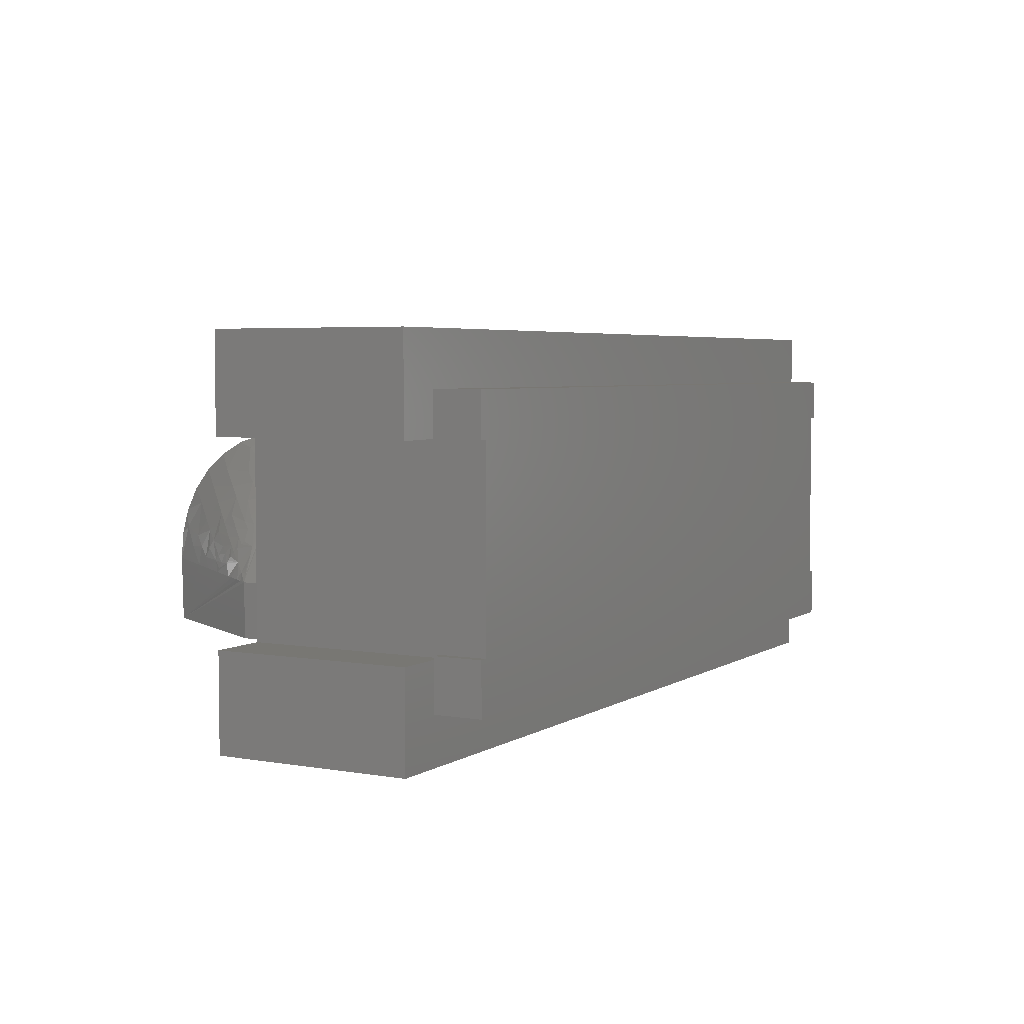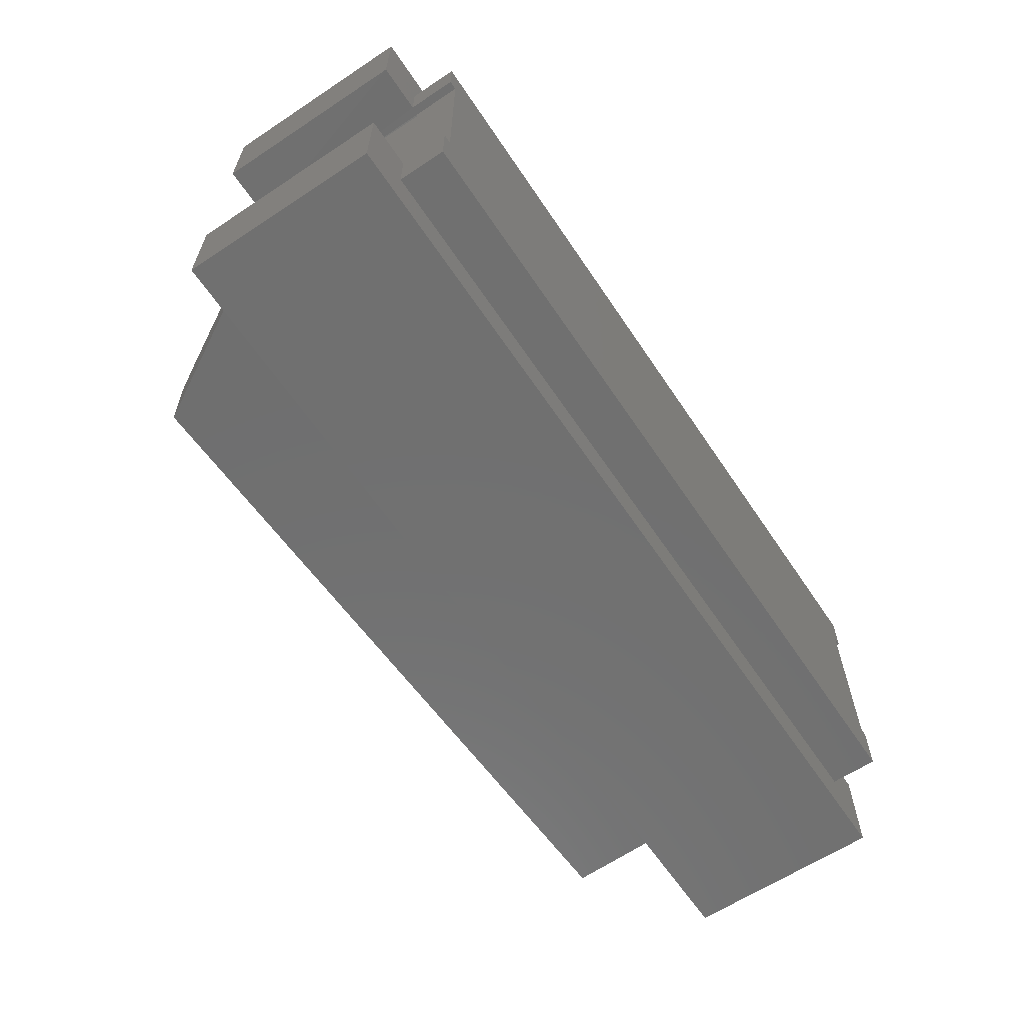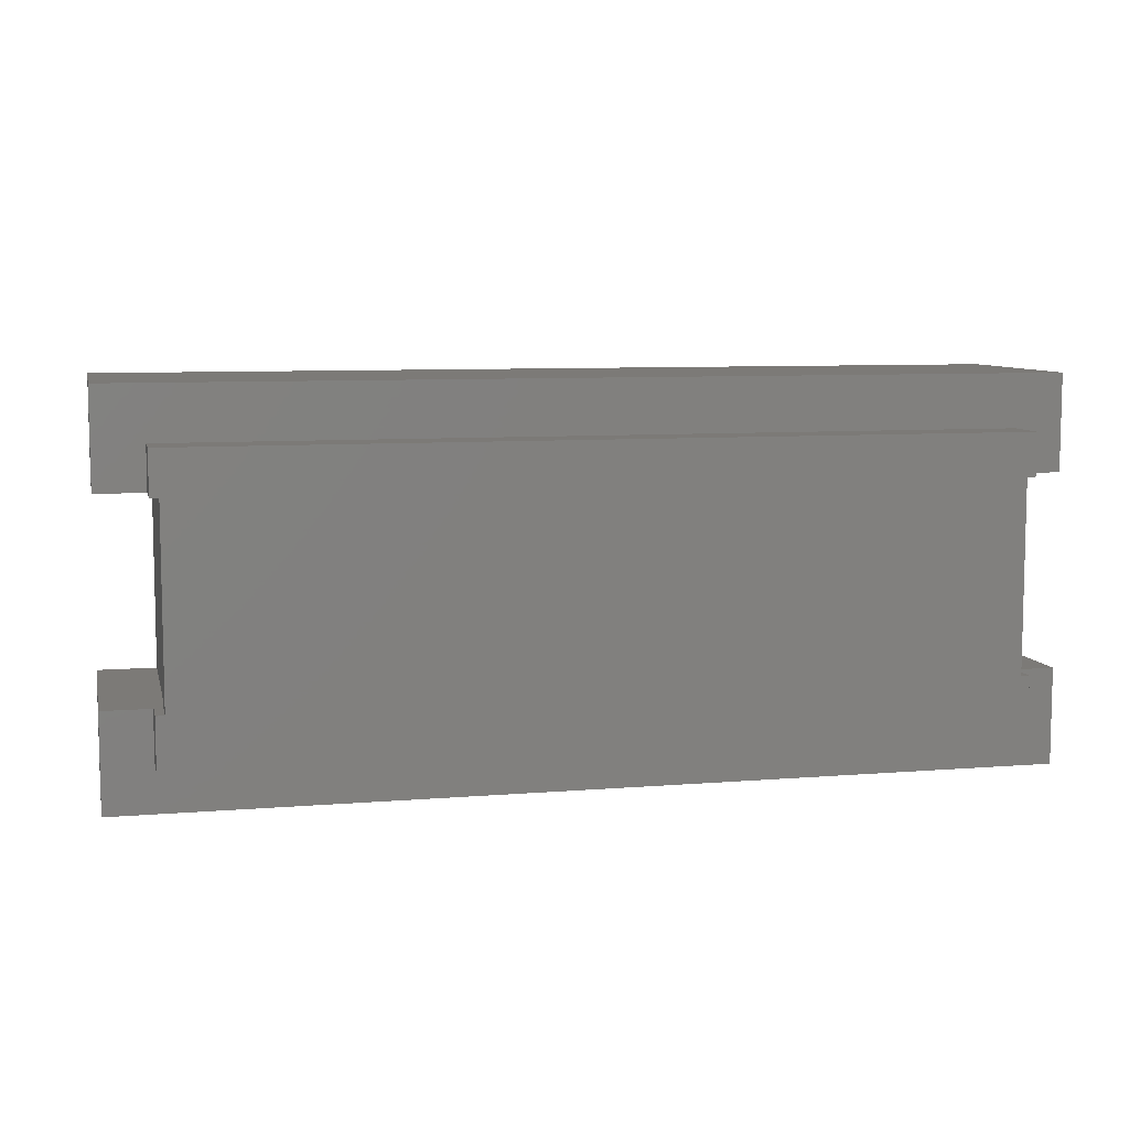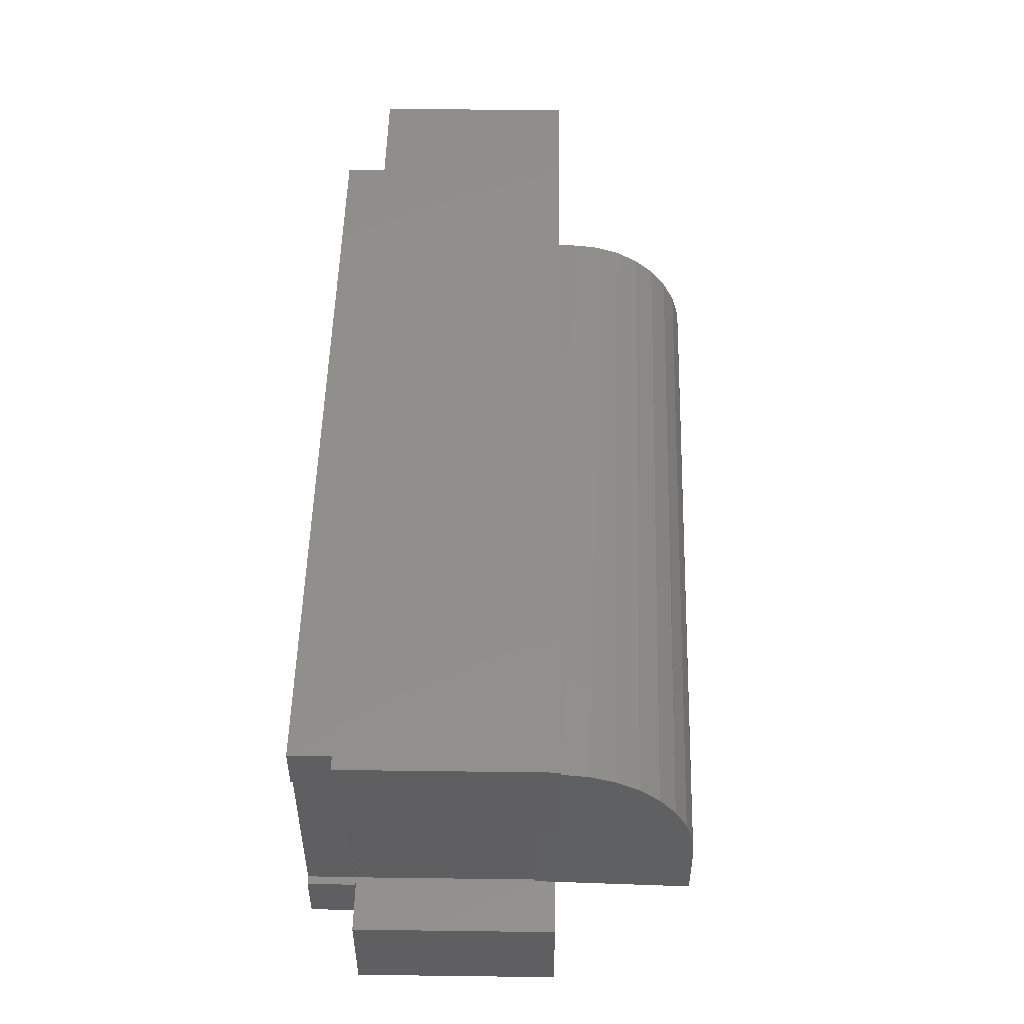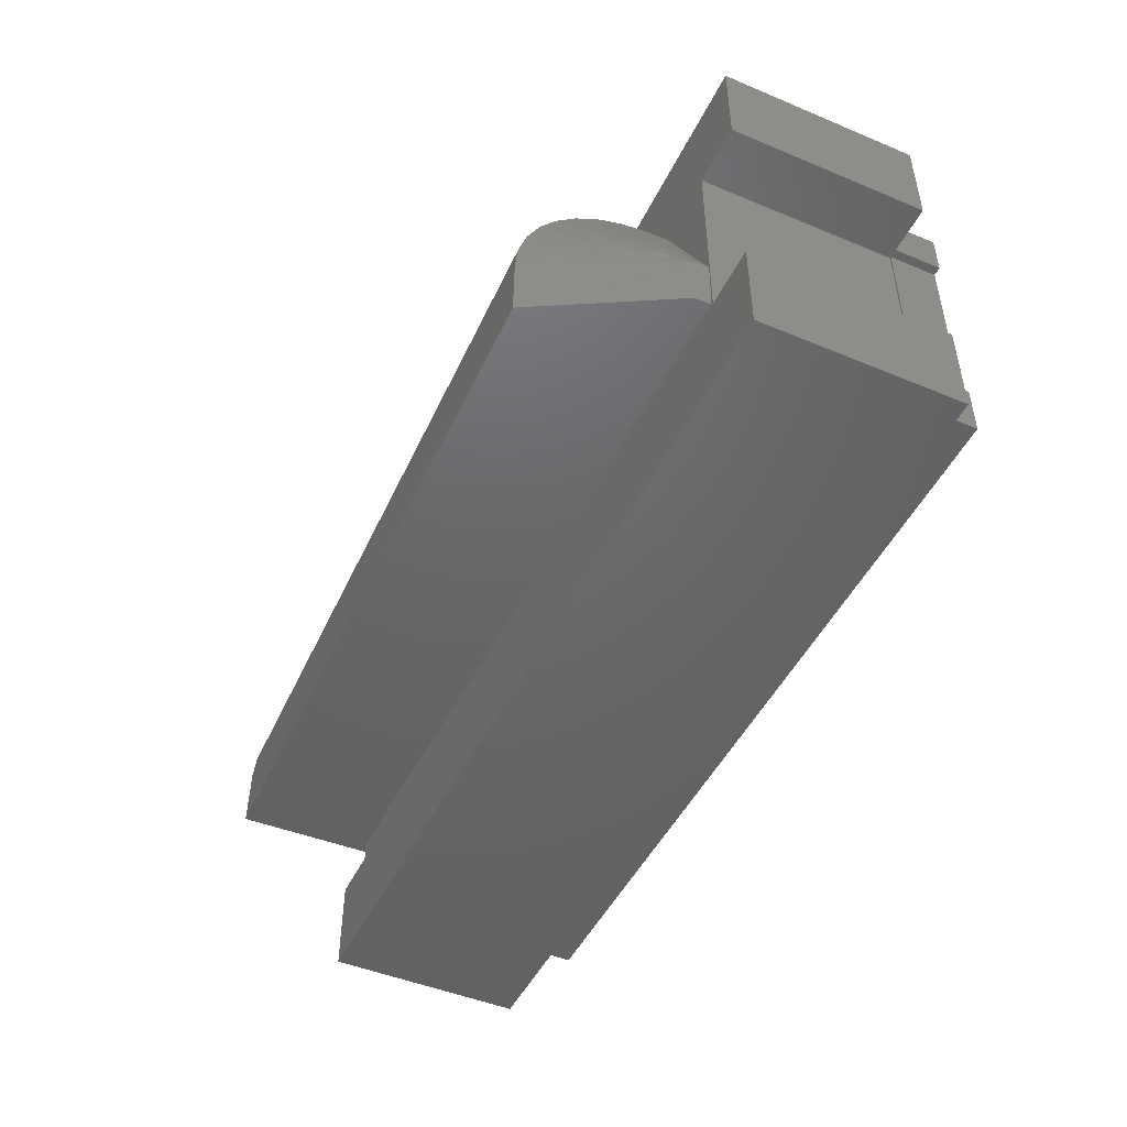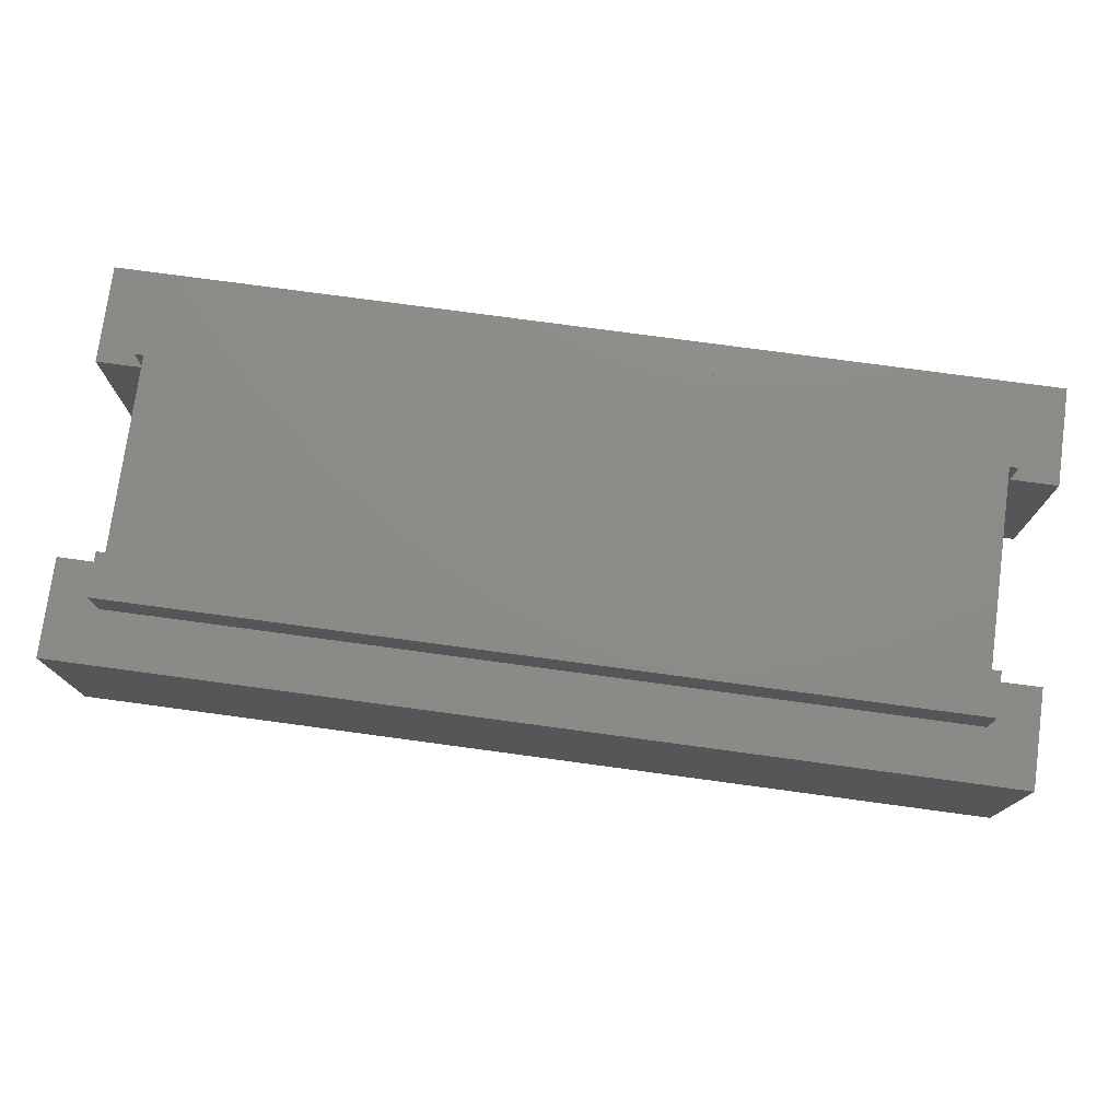
<metadata>
{"format":"stl","ext":"stl","renderer":"f3d","projection":"perspective","resolution":1024,"background":"white","views":[{"elev":4.4,"azim":-60.9,"up":"+Y"},{"elev":-62.2,"azim":-56.2,"up":"+Y"},{"elev":7.9,"azim":-13.0,"up":"+Y"},{"elev":49.7,"azim":90.8,"up":"+Y"},{"elev":-47.7,"azim":-115.1,"up":"+Y"},{"elev":76.1,"azim":-172.3,"up":"+Z"}]}
</metadata>
<code>
# stl→obj: 146 verts, 288 faces
v -0.3978 -0.0898 0.1953
v -0.3978 0.09655 0.1953
v -0.3964 0.09622 0.1953
v -0.3964 -0.09293 0.1953
v -0.4062 -0.09293 0.1953
v -0.4062 -0.0898 0.1953
v 0.3984 -0.09293 0.1953
v 0.3886 -0.09293 0.1953
v 0.3984 -0.0898 0.1953
v 0.39 -0.0898 0.1953
v 0.3886 0.09622 0.1953
v 0.39 0.09655 0.1953
v 0.4453 -0.09293 0.1953
v 0.4453 -0.1875 0.1953
v 0.3984 -0.1406 0.1953
v -0.4531 -0.1875 0.1953
v -0.4062 -0.1406 0.1953
v -0.4531 -0.09293 0.1953
v 0.3984 0.09622 0.1953
v 0.4453 0.09622 0.1953
v 0.3984 0.1389 0.1953
v 0.4453 0.1908 0.1953
v -0.4062 0.1389 0.1953
v -0.4531 0.1908 0.1953
v -0.4062 0.09655 0.1953
v -0.4531 0.09622 0.1953
v -0.4531 -0.09293 0
v -0.3964 -0.09293 0
v -0.3964 0.09622 0
v -0.4531 0.09622 0
v 0.3984 0.09622 0.01956
v 0.3886 0.09622 0.01932
v 0.4453 0.09622 0
v 0.3989 0.09622 0
v 0.3886 -0.09293 0
v 0.3886 -0.07153 0
v 0.3886 -0.07152 0.01932
v 0.4453 -0.09293 0
v -0.4062 -0.1406 0.2422
v -0.4062 -0.0898 0.2422
v -0.3978 0.09655 0.2422
v -0.3978 -0.0898 0.2422
v -0.4062 0.09655 0.2422
v -0.4062 0.1389 0.2422
v 0.3984 0.1389 0.2422
v 0.3984 0.09655 0.2422
v 0.39 0.09655 0.2422
v 0.39 -0.0898 0.2422
v 0.3984 -0.1406 0.2422
v 0.3984 -0.0898 0.2422
v -0.3952 -0.03902 0
v -0.3281 0.09548 4.337e-19
v 0.3984 0.1133 6.939e-18
v -0.3939 -0.09073 0.0001111
v -0.4531 -0.1875 0
v 0.4453 -0.1875 0
v -0.4531 0.1908 0
v 0.4453 0.1908 0
v -0.3276 0.09548 -0.02171
v 0.3985 0.1133 -0.00388
v -0.3269 0.09307 -0.04608
v 0.3992 0.1109 -0.02826
v -0.3262 0.08596 -0.06952
v 0.3999 0.1038 -0.0517
v -0.3254 0.07442 -0.09112
v 0.4008 0.09225 -0.07329
v -0.3245 0.05887 -0.11
v 0.4016 0.07671 -0.09222
v -0.3237 0.03994 -0.1256
v 0.4024 0.05777 -0.1077
v -0.3229 0.01833 -0.1371
v 0.4033 0.03616 -0.1193
v -0.3221 -0.005108 -0.1442
v 0.404 0.01272 -0.1264
v -0.3215 -0.02949 -0.1466
v 0.4047 -0.01166 -0.1288
v -0.32 -0.08901 -0.1466
v 0.4061 -0.07118 -0.1287
v -0.3935 -0.09073 -0.01551
v -0.3948 -0.03902 -0.01554
v 0.4025 -0.07118 0.01966
v -0.3905 -0.03856 -0.02274
v -0.3867 -0.03795 -0.03011
v -0.3814 -0.0372 -0.03987
v -0.3778 -0.03673 -0.04635
v -0.3651 -0.03509 -0.06899
v -0.3542 -0.03368 -0.0884
v -0.3433 -0.03227 -0.1078
v -0.3477 0.05567 -0.01993
v -0.3576 0.03575 -0.01902
v -0.3676 0.01582 -0.01811
v -0.3792 -0.007417 -0.01705
v -0.3825 -0.01406 -0.01674
v -0.3874 -0.02407 -0.01624
v -0.3908 -0.03162 -0.0158
v -0.388 -0.03098 -0.02326
v -0.3404 0.06829 -0.0361
v -0.3492 0.04983 -0.03855
v -0.3461 -0.01375 -0.1021
v -0.3363 -0.01575 -0.1201
v -0.3547 0.04045 -0.02944
v -0.3516 -0.02312 -0.09298
v -0.3655 0.01865 -0.02864
v -0.3692 0.01224 -0.02241
v -0.3571 0.03363 -0.03809
v -0.3634 -0.02447 -0.07173
v -0.3547 -0.0146 -0.08629
v -0.3709 0.007742 -0.02824
v -0.3764 -0.003519 -0.02821
v -0.3753 -0.02544 -0.05012
v -0.3671 -0.03087 -0.0655
v -0.3693 -0.02514 -0.0611
v -0.377 -0.006028 -0.03122
v -0.3775 -0.009908 -0.03559
v -0.3878 -0.02566 -0.01759
v -0.3872 -0.03662 -0.02854
v -0.3315 0.08146 -0.05397
v -0.3354 0.05997 -0.07875
v -0.3276 0.002539 -0.1328
v -0.3337 0.02709 -0.1116
v -0.3434 0.05912 -0.04757
v -0.3462 0.04489 -0.06419
v -0.3402 -0.004453 -0.1111
v -0.3589 0.02661 -0.04653
v -0.3526 0.03577 -0.05538
v -0.36 0.01885 -0.05527
v -0.3601 0.01078 -0.06367
v -0.3534 0.01983 -0.0724
v -0.3591 0.002403 -0.0717
v -0.3573 -0.006273 -0.07939
v -0.351 0.002887 -0.08825
v -0.3671 0.01407 -0.03438
v -0.3729 0.0002534 -0.0373
v -0.3776 -0.01394 -0.03979
v -0.3734 -0.007701 -0.04583
v -0.3771 -0.01813 -0.04381
v -0.3762 -0.02247 -0.04765
v -0.3721 -0.01619 -0.05374
v -0.3828 -0.02247 -0.03152
v -0.3356 0.04386 -0.09557
v -0.3446 0.012 -0.09706
v -0.3468 0.02887 -0.08111
v -0.3654 -0.01881 -0.06724
v -0.3679 -0.009968 -0.05975
v -0.369 -0.001524 -0.05179
v -0.3687 0.006475 -0.04332
f 1 2 3
f 1 3 4
f 1 4 5
f 1 5 6
f 7 8 9
f 8 10 9
f 8 11 10
f 11 12 10
f 13 7 14
f 14 7 15
f 14 15 16
f 16 15 17
f 16 17 18
f 18 17 5
f 19 20 21
f 21 20 22
f 21 22 23
f 23 22 24
f 23 24 25
f 25 24 26
f 27 18 5
f 27 5 4
f 27 4 28
f 29 3 2
f 29 2 25
f 29 25 26
f 29 26 30
f 29 28 3
f 3 28 4
f 12 31 19
f 12 11 31
f 31 11 32
f 20 19 33
f 33 19 31
f 33 31 34
f 35 36 37
f 32 11 37
f 37 11 8
f 37 8 35
f 13 38 7
f 7 38 35
f 7 35 8
f 17 39 5
f 5 39 40
f 5 40 6
f 41 2 42
f 42 2 1
f 43 25 41
f 41 25 2
f 44 23 43
f 43 23 25
f 45 21 44
f 44 21 23
f 46 19 45
f 45 19 21
f 47 12 46
f 46 12 19
f 48 10 47
f 47 10 12
f 49 15 50
f 50 15 7
f 50 7 9
f 39 17 49
f 49 17 15
f 45 44 43
f 45 43 41
f 45 41 47
f 45 47 46
f 39 49 50
f 39 50 48
f 39 48 42
f 39 42 40
f 42 48 41
f 41 48 47
f 42 1 40
f 40 1 6
f 50 9 48
f 48 9 10
f 51 29 52
f 29 53 52
f 36 35 54
f 30 53 29
f 28 29 51
f 28 51 54
f 28 54 35
f 55 27 28
f 55 28 35
f 55 35 38
f 55 38 56
f 57 58 30
f 30 58 53
f 58 33 53
f 53 33 34
f 59 60 61
f 61 60 62
f 61 62 63
f 63 62 64
f 63 64 65
f 65 64 66
f 65 66 67
f 67 66 68
f 67 68 69
f 69 68 70
f 69 70 71
f 71 70 72
f 71 72 73
f 73 72 74
f 73 74 75
f 75 74 76
f 75 76 77
f 77 76 78
f 79 54 80
f 80 54 51
f 53 59 52
f 53 60 59
f 77 54 79
f 78 81 37
f 78 37 36
f 78 36 54
f 78 54 77
f 77 79 80
f 77 80 82
f 77 82 83
f 77 83 84
f 77 84 85
f 77 85 86
f 77 86 87
f 77 87 88
f 77 88 75
f 52 59 89
f 52 89 90
f 52 90 91
f 52 91 92
f 52 92 93
f 52 93 94
f 52 94 95
f 52 95 80
f 52 80 51
f 95 96 80
f 96 82 80
f 97 98 89
f 88 99 100
f 90 89 101
f 88 87 102
f 99 88 102
f 103 104 91
f 90 103 91
f 90 105 103
f 101 105 90
f 87 86 106
f 102 87 106
f 107 102 106
f 108 109 92
f 104 108 92
f 91 104 92
f 86 85 110
f 111 86 110
f 112 111 110
f 113 114 92
f 109 113 92
f 95 94 115
f 96 95 115
f 116 82 96
f 116 83 82
f 63 117 61
f 118 117 63
f 63 65 118
f 71 119 120
f 71 73 119
f 121 97 117
f 118 121 117
f 122 121 118
f 119 123 120
f 119 100 123
f 121 98 97
f 101 89 98
f 105 101 98
f 124 105 98
f 125 124 98
f 126 124 125
f 127 126 125
f 128 127 125
f 129 127 128
f 130 129 128
f 131 130 128
f 107 130 131
f 102 107 131
f 99 102 131
f 132 103 105
f 124 132 105
f 107 106 130
f 113 109 108
f 133 113 108
f 114 113 133
f 134 114 133
f 135 134 133
f 136 134 135
f 137 136 135
f 138 137 135
f 110 137 138
f 112 110 138
f 115 93 96
f 94 93 115
f 59 61 117
f 59 117 97
f 59 97 89
f 75 88 100
f 75 100 119
f 75 119 73
f 139 110 85
f 139 85 84
f 139 84 83
f 139 83 116
f 139 116 96
f 139 96 93
f 139 93 92
f 139 92 114
f 139 114 134
f 139 134 136
f 139 136 137
f 139 137 110
f 71 120 69
f 69 120 140
f 69 140 67
f 67 140 118
f 67 118 65
f 123 141 120
f 120 141 142
f 120 142 140
f 140 142 122
f 140 122 118
f 100 99 123
f 123 99 131
f 123 131 141
f 141 131 128
f 141 128 142
f 142 128 125
f 142 125 122
f 122 125 98
f 122 98 121
f 106 143 130
f 130 143 144
f 130 144 129
f 129 144 145
f 129 145 127
f 127 145 146
f 127 146 126
f 126 146 132
f 126 132 124
f 86 111 106
f 106 111 112
f 106 112 143
f 143 112 138
f 143 138 144
f 144 138 135
f 144 135 145
f 145 135 133
f 145 133 146
f 146 133 108
f 146 108 132
f 132 108 104
f 132 104 103
f 34 31 66
f 34 66 64
f 34 64 62
f 34 62 60
f 34 60 53
f 31 81 78
f 31 78 76
f 31 76 74
f 31 74 72
f 31 72 70
f 31 70 68
f 31 68 66
f 31 32 81
f 32 37 81
f 18 27 16
f 16 27 55
f 24 57 26
f 26 57 30
f 22 58 24
f 24 58 57
f 20 33 22
f 22 33 58
f 14 56 13
f 13 56 38
f 16 55 14
f 14 55 56

</code>
